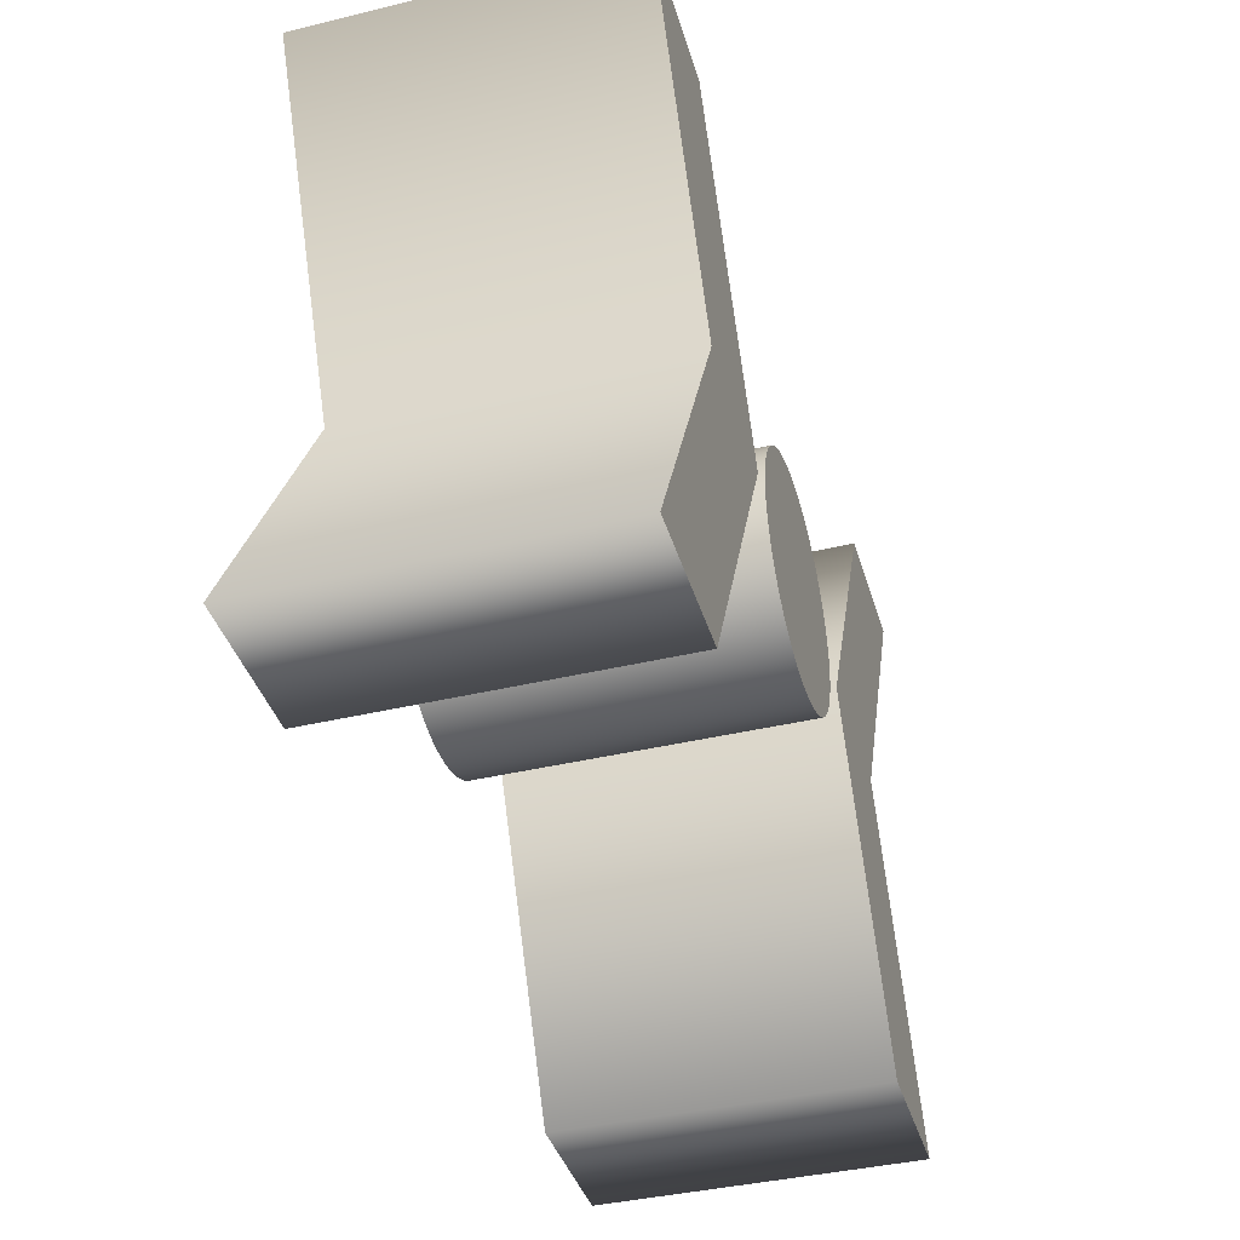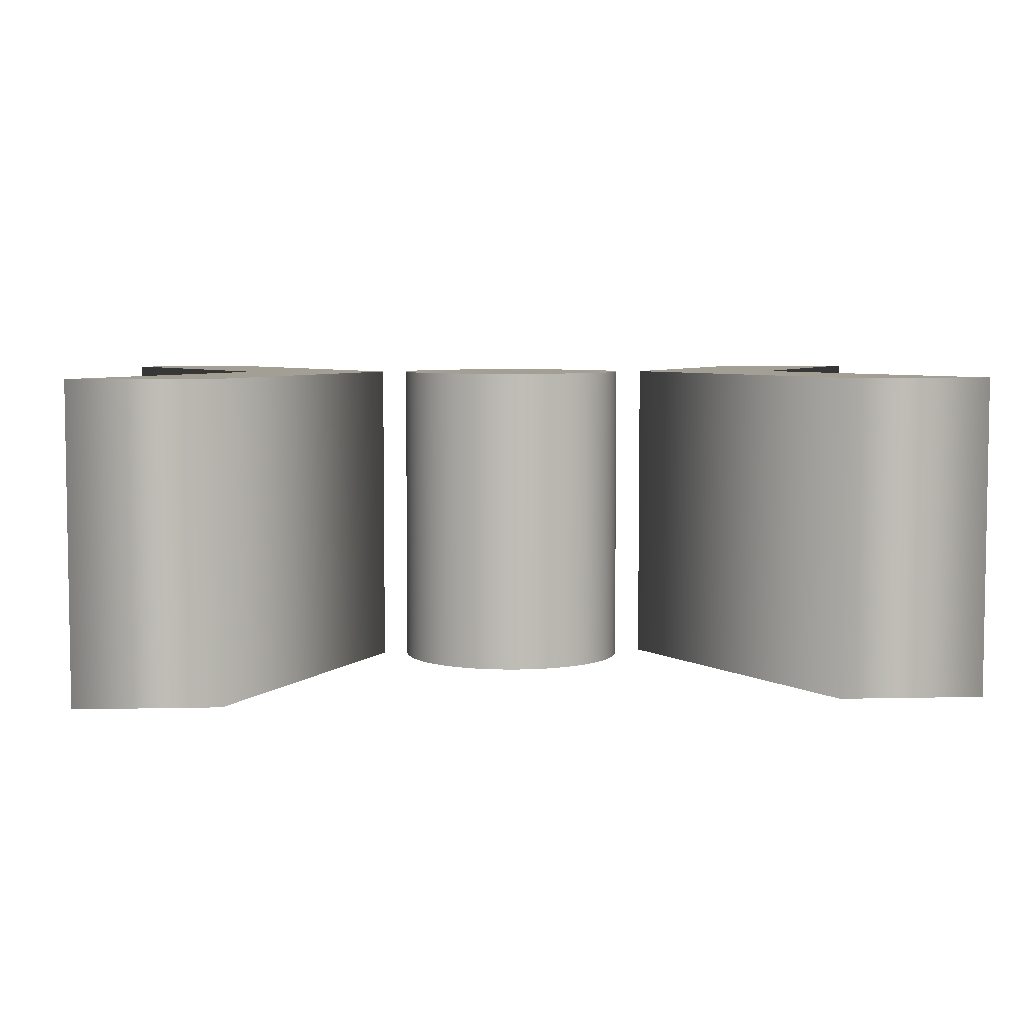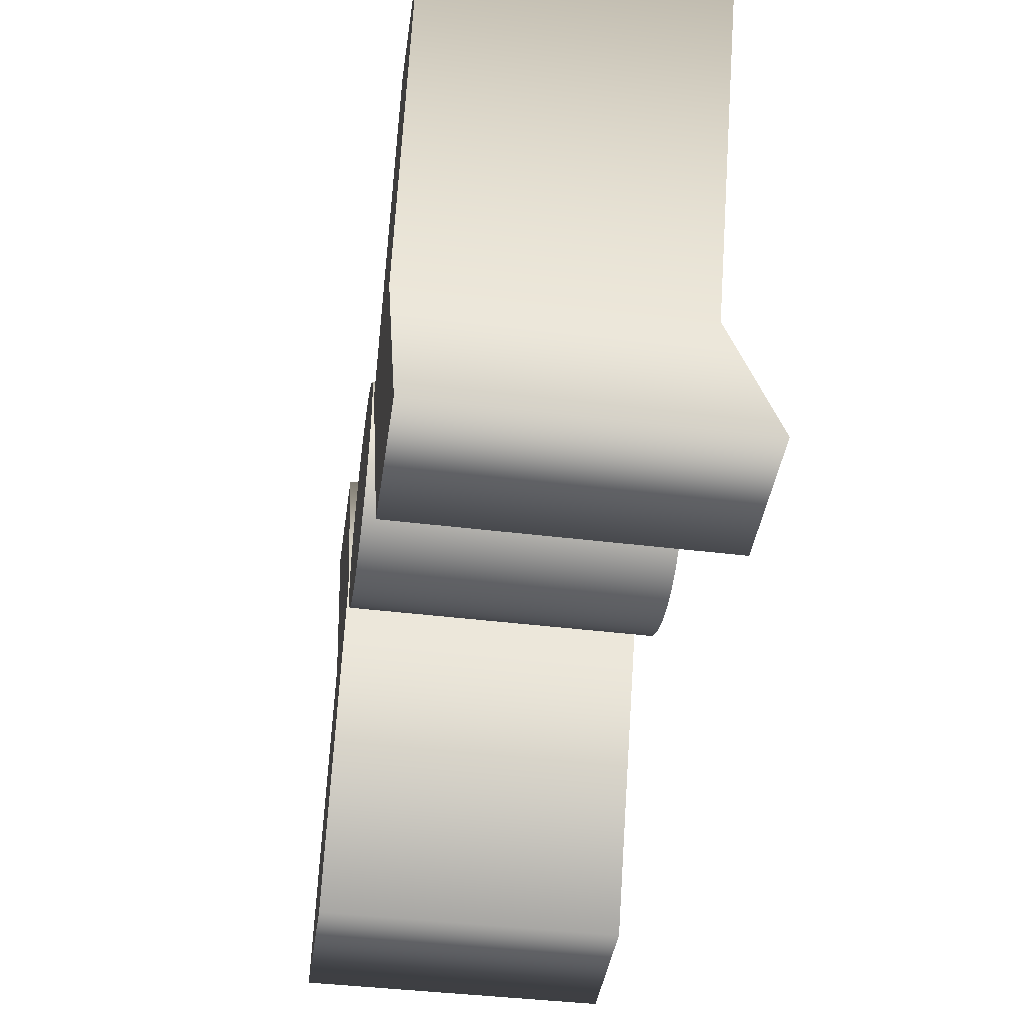
<metadata>
{"format":"obj","ext":"obj","renderer":"f3d","projection":"perspective","resolution":1024,"background":"white","views":[{"elev":-40.2,"azim":106.4,"up":"+Y"},{"elev":5.4,"azim":175.9,"up":"+Z"},{"elev":-43.0,"azim":-98.3,"up":"+Y"}]}
</metadata>
<code>
o path1165
v 0.4392 0.000243 0.24
v 0.6767 -0.4705 0.24
v 0.4596 -0.4705 0.24
v 0.218 -0.000246 0.24
v 0.4587 0.4676 0.24
v 0.6767 0.4676 0.24
v -0.2187 -0.000246 0.24
v -0.4603 -0.4705 0.24
v -0.6774 -0.4705 0.24
v -0.4399 0.000243 0.24
v -0.6774 0.4676 0.24
v -0.4595 0.4676 0.24
v 0.1355 0.1224 0.24
v 0.1429 0.1133 0.24
v 0.1497 0.1038 0.24
v 0.1558 0.09396 0.24
v 0.1613 0.08374 0.24
v 0.166 0.07319 0.24
v 0.1701 0.06235 0.24
v 0.1735 0.05126 0.24
v 0.1761 0.03995 0.24
v 0.178 0.02845 0.24
v 0.1792 0.01681 0.24
v 0.1796 0.005051 0.24
v 0.1792 -0.006708 0.24
v 0.178 -0.01835 0.24
v 0.1761 -0.02985 0.24
v 0.1735 -0.04116 0.24
v 0.1701 -0.05225 0.24
v 0.166 -0.06308 0.24
v 0.1613 -0.07363 0.24
v 0.1558 -0.08386 0.24
v 0.1497 -0.09373 0.24
v 0.1429 -0.1032 0.24
v 0.1355 -0.1123 0.24
v 0.1274 -0.1208 0.24
v 0.1188 -0.1289 0.24
v 0.1098 -0.1363 0.24
v 0.1003 -0.1431 0.24
v 0.09043 -0.1492 0.24
v 0.0802 -0.1547 0.24
v 0.06965 -0.1594 0.24
v 0.05881 -0.1635 0.24
v 0.04772 -0.1669 0.24
v 0.03641 -0.1695 0.24
v 0.02491 -0.1714 0.24
v 0.01327 -0.1726 0.24
v 0.001503 -0.173 0.24
v -0.01026 -0.1726 0.24
v -0.0219 -0.1714 0.24
v -0.0334 -0.1695 0.24
v -0.04471 -0.1669 0.24
v -0.05581 -0.1635 0.24
v -0.06665 -0.1594 0.24
v -0.0772 -0.1547 0.24
v -0.08743 -0.1492 0.24
v -0.0973 -0.1431 0.24
v -0.1068 -0.1363 0.24
v -0.1158 -0.1289 0.24
v -0.1244 -0.1208 0.24
v -0.1325 -0.1123 0.24
v -0.1399 -0.1032 0.24
v -0.1467 -0.09373 0.24
v -0.1528 -0.08386 0.24
v -0.1582 -0.07363 0.24
v -0.163 -0.06308 0.24
v -0.1671 -0.05225 0.24
v -0.1705 -0.04116 0.24
v -0.1731 -0.02985 0.24
v -0.175 -0.01835 0.24
v -0.1762 -0.006708 0.24
v -0.1766 0.005051 0.24
v -0.1762 0.01681 0.24
v -0.175 0.02845 0.24
v -0.1731 0.03995 0.24
v -0.1705 0.05126 0.24
v -0.1671 0.06235 0.24
v -0.163 0.07319 0.24
v -0.1582 0.08374 0.24
v -0.1528 0.09396 0.24
v -0.1467 0.1038 0.24
v -0.1399 0.1133 0.24
v -0.1325 0.1224 0.24
v -0.1244 0.1309 0.24
v -0.1158 0.139 0.24
v -0.1068 0.1464 0.24
v -0.0973 0.1532 0.24
v -0.08743 0.1593 0.24
v -0.0772 0.1648 0.24
v -0.06665 0.1695 0.24
v -0.05581 0.1736 0.24
v -0.04471 0.177 0.24
v -0.0334 0.1796 0.24
v -0.0219 0.1816 0.24
v -0.01026 0.1827 0.24
v 0.001503 0.1831 0.24
v 0.01327 0.1827 0.24
v 0.02491 0.1816 0.24
v 0.03641 0.1796 0.24
v 0.04772 0.177 0.24
v 0.05881 0.1736 0.24
v 0.06965 0.1695 0.24
v 0.0802 0.1648 0.24
v 0.09043 0.1593 0.24
v 0.1003 0.1532 0.24
v 0.1098 0.1464 0.24
v 0.1188 0.139 0.24
v 0.1274 0.1309 0.24
v 0.4392 0.000243 -0.24
v 0.6767 -0.4705 -0.24
v 0.4596 -0.4705 -0.24
v 0.218 -0.000246 -0.24
v 0.4587 0.4676 -0.24
v 0.6767 0.4676 -0.24
v -0.2187 -0.000246 -0.24
v -0.4603 -0.4705 -0.24
v -0.6774 -0.4705 -0.24
v -0.4399 0.000243 -0.24
v -0.6774 0.4676 -0.24
v -0.4595 0.4676 -0.24
v 0.1355 0.1224 -0.24
v 0.1429 0.1133 -0.24
v 0.1497 0.1038 -0.24
v 0.1558 0.09396 -0.24
v 0.1613 0.08374 -0.24
v 0.166 0.07319 -0.24
v 0.1701 0.06235 -0.24
v 0.1735 0.05126 -0.24
v 0.1761 0.03995 -0.24
v 0.178 0.02845 -0.24
v 0.1792 0.01681 -0.24
v 0.1796 0.005051 -0.24
v 0.1792 -0.006708 -0.24
v 0.178 -0.01835 -0.24
v 0.1761 -0.02985 -0.24
v 0.1735 -0.04116 -0.24
v 0.1701 -0.05225 -0.24
v 0.166 -0.06308 -0.24
v 0.1613 -0.07363 -0.24
v 0.1558 -0.08386 -0.24
v 0.1497 -0.09373 -0.24
v 0.1429 -0.1032 -0.24
v 0.1355 -0.1123 -0.24
v 0.1274 -0.1208 -0.24
v 0.1188 -0.1289 -0.24
v 0.1098 -0.1363 -0.24
v 0.1003 -0.1431 -0.24
v 0.09043 -0.1492 -0.24
v 0.0802 -0.1547 -0.24
v 0.06965 -0.1594 -0.24
v 0.05881 -0.1635 -0.24
v 0.04772 -0.1669 -0.24
v 0.03641 -0.1695 -0.24
v 0.02491 -0.1714 -0.24
v 0.01327 -0.1726 -0.24
v 0.001503 -0.173 -0.24
v -0.01026 -0.1726 -0.24
v -0.0219 -0.1714 -0.24
v -0.0334 -0.1695 -0.24
v -0.04471 -0.1669 -0.24
v -0.05581 -0.1635 -0.24
v -0.06665 -0.1594 -0.24
v -0.0772 -0.1547 -0.24
v -0.08743 -0.1492 -0.24
v -0.0973 -0.1431 -0.24
v -0.1068 -0.1363 -0.24
v -0.1158 -0.1289 -0.24
v -0.1244 -0.1208 -0.24
v -0.1325 -0.1123 -0.24
v -0.1399 -0.1032 -0.24
v -0.1467 -0.09373 -0.24
v -0.1528 -0.08386 -0.24
v -0.1582 -0.07363 -0.24
v -0.163 -0.06308 -0.24
v -0.1671 -0.05225 -0.24
v -0.1705 -0.04116 -0.24
v -0.1731 -0.02985 -0.24
v -0.175 -0.01835 -0.24
v -0.1762 -0.006708 -0.24
v -0.1766 0.005051 -0.24
v -0.1762 0.01681 -0.24
v -0.175 0.02845 -0.24
v -0.1731 0.03995 -0.24
v -0.1705 0.05126 -0.24
v -0.1671 0.06235 -0.24
v -0.163 0.07319 -0.24
v -0.1582 0.08374 -0.24
v -0.1528 0.09396 -0.24
v -0.1467 0.1038 -0.24
v -0.1399 0.1133 -0.24
v -0.1325 0.1224 -0.24
v -0.1244 0.1309 -0.24
v -0.1158 0.139 -0.24
v -0.1068 0.1464 -0.24
v -0.0973 0.1532 -0.24
v -0.08743 0.1593 -0.24
v -0.0772 0.1648 -0.24
v -0.06665 0.1695 -0.24
v -0.05581 0.1736 -0.24
v -0.04471 0.177 -0.24
v -0.0334 0.1796 -0.24
v -0.0219 0.1816 -0.24
v -0.01026 0.1827 -0.24
v 0.001503 0.1831 -0.24
v 0.01327 0.1827 -0.24
v 0.02491 0.1816 -0.24
v 0.03641 0.1796 -0.24
v 0.04772 0.177 -0.24
v 0.05881 0.1736 -0.24
v 0.06965 0.1695 -0.24
v 0.0802 0.1648 -0.24
v 0.09043 0.1593 -0.24
v 0.1003 0.1532 -0.24
v 0.1098 0.1464 -0.24
v 0.1188 0.139 -0.24
v 0.1274 0.1309 -0.24
v -0.2187 -0.000246 -0.24
v -0.2187 -0.000246 0.24
v -0.4603 -0.4705 -0.24
v -0.4603 -0.4705 0.24
v -0.6774 -0.4705 -0.24
v -0.6774 -0.4705 0.24
v -0.4399 0.000243 -0.24
v -0.4399 0.000243 0.24
v -0.6774 0.4676 -0.24
v -0.6774 0.4676 0.24
v -0.4595 0.4676 -0.24
v -0.4595 0.4676 0.24
v 0.4392 0.000243 -0.24
v 0.4392 0.000243 0.24
v 0.6767 -0.4705 -0.24
v 0.6767 -0.4705 0.24
v 0.4596 -0.4705 -0.24
v 0.4596 -0.4705 0.24
v 0.218 -0.000246 -0.24
v 0.218 -0.000246 0.24
v 0.4587 0.4676 -0.24
v 0.4587 0.4676 0.24
v 0.6767 0.4676 -0.24
v 0.6767 0.4676 0.24
v 0.1355 0.1224 -0.24
v 0.1355 0.1224 0.24
v 0.1429 0.1133 -0.24
v 0.1429 0.1133 0.24
v 0.1497 0.1038 -0.24
v 0.1497 0.1038 0.24
v 0.1558 0.09396 -0.24
v 0.1558 0.09396 0.24
v 0.1613 0.08374 -0.24
v 0.1613 0.08374 0.24
v 0.166 0.07319 -0.24
v 0.166 0.07319 0.24
v 0.1701 0.06235 -0.24
v 0.1701 0.06235 0.24
v 0.1735 0.05126 -0.24
v 0.1735 0.05126 0.24
v 0.1761 0.03995 -0.24
v 0.1761 0.03995 0.24
v 0.178 0.02845 -0.24
v 0.178 0.02845 0.24
v 0.1792 0.01681 -0.24
v 0.1792 0.01681 0.24
v 0.1796 0.005051 -0.24
v 0.1796 0.005051 0.24
v 0.1792 -0.006708 -0.24
v 0.1792 -0.006708 0.24
v 0.178 -0.01835 -0.24
v 0.178 -0.01835 0.24
v 0.1761 -0.02985 -0.24
v 0.1761 -0.02985 0.24
v 0.1735 -0.04116 -0.24
v 0.1735 -0.04116 0.24
v 0.1701 -0.05225 -0.24
v 0.1701 -0.05225 0.24
v 0.166 -0.06308 -0.24
v 0.166 -0.06308 0.24
v 0.1613 -0.07363 -0.24
v 0.1613 -0.07363 0.24
v 0.1558 -0.08386 -0.24
v 0.1558 -0.08386 0.24
v 0.1497 -0.09373 -0.24
v 0.1497 -0.09373 0.24
v 0.1429 -0.1032 -0.24
v 0.1429 -0.1032 0.24
v 0.1355 -0.1123 -0.24
v 0.1355 -0.1123 0.24
v 0.1274 -0.1208 -0.24
v 0.1274 -0.1208 0.24
v 0.1188 -0.1289 -0.24
v 0.1188 -0.1289 0.24
v 0.1098 -0.1363 -0.24
v 0.1098 -0.1363 0.24
v 0.1003 -0.1431 -0.24
v 0.1003 -0.1431 0.24
v 0.09043 -0.1492 -0.24
v 0.09043 -0.1492 0.24
v 0.0802 -0.1547 -0.24
v 0.0802 -0.1547 0.24
v 0.06965 -0.1594 -0.24
v 0.06965 -0.1594 0.24
v 0.05881 -0.1635 -0.24
v 0.05881 -0.1635 0.24
v 0.04772 -0.1669 -0.24
v 0.04772 -0.1669 0.24
v 0.03641 -0.1695 -0.24
v 0.03641 -0.1695 0.24
v 0.02491 -0.1714 -0.24
v 0.02491 -0.1714 0.24
v 0.01327 -0.1726 -0.24
v 0.01327 -0.1726 0.24
v 0.001503 -0.173 -0.24
v 0.001503 -0.173 0.24
v -0.01026 -0.1726 -0.24
v -0.01026 -0.1726 0.24
v -0.0219 -0.1714 -0.24
v -0.0219 -0.1714 0.24
v -0.0334 -0.1695 -0.24
v -0.0334 -0.1695 0.24
v -0.04471 -0.1669 -0.24
v -0.04471 -0.1669 0.24
v -0.05581 -0.1635 -0.24
v -0.05581 -0.1635 0.24
v -0.06665 -0.1594 -0.24
v -0.06665 -0.1594 0.24
v -0.0772 -0.1547 -0.24
v -0.0772 -0.1547 0.24
v -0.08743 -0.1492 -0.24
v -0.08743 -0.1492 0.24
v -0.0973 -0.1431 -0.24
v -0.0973 -0.1431 0.24
v -0.1068 -0.1363 -0.24
v -0.1068 -0.1363 0.24
v -0.1158 -0.1289 -0.24
v -0.1158 -0.1289 0.24
v -0.1244 -0.1208 -0.24
v -0.1244 -0.1208 0.24
v -0.1325 -0.1123 -0.24
v -0.1325 -0.1123 0.24
v -0.1399 -0.1032 -0.24
v -0.1399 -0.1032 0.24
v -0.1467 -0.09373 -0.24
v -0.1467 -0.09373 0.24
v -0.1528 -0.08386 -0.24
v -0.1528 -0.08386 0.24
v -0.1582 -0.07363 -0.24
v -0.1582 -0.07363 0.24
v -0.163 -0.06308 -0.24
v -0.163 -0.06308 0.24
v -0.1671 -0.05225 -0.24
v -0.1671 -0.05225 0.24
v -0.1705 -0.04116 -0.24
v -0.1705 -0.04116 0.24
v -0.1731 -0.02985 -0.24
v -0.1731 -0.02985 0.24
v -0.175 -0.01835 -0.24
v -0.175 -0.01835 0.24
v -0.1762 -0.006708 -0.24
v -0.1762 -0.006708 0.24
v -0.1766 0.005051 -0.24
v -0.1766 0.005051 0.24
v -0.1762 0.01681 -0.24
v -0.1762 0.01681 0.24
v -0.175 0.02845 -0.24
v -0.175 0.02845 0.24
v -0.1731 0.03995 -0.24
v -0.1731 0.03995 0.24
v -0.1705 0.05126 -0.24
v -0.1705 0.05126 0.24
v -0.1671 0.06235 -0.24
v -0.1671 0.06235 0.24
v -0.163 0.07319 -0.24
v -0.163 0.07319 0.24
v -0.1582 0.08374 -0.24
v -0.1582 0.08374 0.24
v -0.1528 0.09396 -0.24
v -0.1528 0.09396 0.24
v -0.1467 0.1038 -0.24
v -0.1467 0.1038 0.24
v -0.1399 0.1133 -0.24
v -0.1399 0.1133 0.24
v -0.1325 0.1224 -0.24
v -0.1325 0.1224 0.24
v -0.1244 0.1309 -0.24
v -0.1244 0.1309 0.24
v -0.1158 0.139 -0.24
v -0.1158 0.139 0.24
v -0.1068 0.1464 -0.24
v -0.1068 0.1464 0.24
v -0.0973 0.1532 -0.24
v -0.0973 0.1532 0.24
v -0.08743 0.1593 -0.24
v -0.08743 0.1593 0.24
v -0.0772 0.1648 -0.24
v -0.0772 0.1648 0.24
v -0.06665 0.1695 -0.24
v -0.06665 0.1695 0.24
v -0.05581 0.1736 -0.24
v -0.05581 0.1736 0.24
v -0.04471 0.177 -0.24
v -0.04471 0.177 0.24
v -0.0334 0.1796 -0.24
v -0.0334 0.1796 0.24
v -0.0219 0.1816 -0.24
v -0.0219 0.1816 0.24
v -0.01026 0.1827 -0.24
v -0.01026 0.1827 0.24
v 0.001503 0.1831 -0.24
v 0.001503 0.1831 0.24
v 0.01327 0.1827 -0.24
v 0.01327 0.1827 0.24
v 0.02491 0.1816 -0.24
v 0.02491 0.1816 0.24
v 0.03641 0.1796 -0.24
v 0.03641 0.1796 0.24
v 0.04772 0.177 -0.24
v 0.04772 0.177 0.24
v 0.05881 0.1736 -0.24
v 0.05881 0.1736 0.24
v 0.06965 0.1695 -0.24
v 0.06965 0.1695 0.24
v 0.0802 0.1648 -0.24
v 0.0802 0.1648 0.24
v 0.09043 0.1593 -0.24
v 0.09043 0.1593 0.24
v 0.1003 0.1532 -0.24
v 0.1003 0.1532 0.24
v 0.1098 0.1464 -0.24
v 0.1098 0.1464 0.24
v 0.1188 0.139 -0.24
v 0.1188 0.139 0.24
v 0.1274 0.1309 -0.24
v 0.1274 0.1309 0.24
f 10 12 11
f 10 7 12
f 9 7 10
f 9 8 7
f 95 97 96
f 94 97 95
f 94 98 97
f 93 98 94
f 93 99 98
f 92 99 93
f 92 100 99
f 91 100 92
f 91 101 100
f 90 101 91
f 90 102 101
f 89 102 90
f 89 103 102
f 88 103 89
f 88 104 103
f 87 104 88
f 87 105 104
f 86 105 87
f 86 106 105
f 85 106 86
f 85 107 106
f 84 107 85
f 84 108 107
f 83 108 84
f 83 13 108
f 82 13 83
f 82 14 13
f 81 14 82
f 81 15 14
f 80 15 81
f 80 16 15
f 79 16 80
f 79 17 16
f 78 17 79
f 78 18 17
f 77 18 78
f 77 19 18
f 76 19 77
f 76 20 19
f 75 20 76
f 75 21 20
f 74 21 75
f 74 22 21
f 73 22 74
f 73 23 22
f 72 23 73
f 72 24 23
f 71 24 72
f 71 25 24
f 71 26 25
f 70 26 71
f 70 27 26
f 69 27 70
f 69 28 27
f 68 28 69
f 68 29 28
f 67 29 68
f 67 30 29
f 66 30 67
f 66 31 30
f 65 31 66
f 65 32 31
f 64 32 65
f 64 33 32
f 63 33 64
f 63 34 33
f 62 34 63
f 62 35 34
f 61 35 62
f 61 36 35
f 60 36 61
f 59 36 60
f 59 37 36
f 58 37 59
f 58 38 37
f 57 38 58
f 57 39 38
f 56 39 57
f 56 40 39
f 55 40 56
f 55 41 40
f 54 41 55
f 54 42 41
f 53 42 54
f 53 43 42
f 52 43 53
f 52 44 43
f 51 44 52
f 51 45 44
f 50 45 51
f 50 46 45
f 49 46 50
f 49 47 46
f 48 47 49
f 4 6 5
f 4 1 6
f 4 2 1
f 3 2 4
f 118 119 120
f 118 120 115
f 117 118 115
f 117 115 116
f 203 204 205
f 202 203 205
f 202 205 206
f 201 202 206
f 201 206 207
f 200 201 207
f 200 207 208
f 199 200 208
f 199 208 209
f 198 199 209
f 198 209 210
f 197 198 210
f 197 210 211
f 196 197 211
f 196 211 212
f 195 196 212
f 195 212 213
f 194 195 213
f 194 213 214
f 193 194 214
f 193 214 215
f 192 193 215
f 192 215 216
f 191 192 216
f 191 216 121
f 190 191 121
f 190 121 122
f 189 190 122
f 189 122 123
f 188 189 123
f 188 123 124
f 187 188 124
f 187 124 125
f 186 187 125
f 186 125 126
f 185 186 126
f 185 126 127
f 184 185 127
f 184 127 128
f 183 184 128
f 183 128 129
f 182 183 129
f 182 129 130
f 181 182 130
f 181 130 131
f 180 181 131
f 180 131 132
f 179 180 132
f 179 132 133
f 179 133 134
f 178 179 134
f 178 134 135
f 177 178 135
f 177 135 136
f 176 177 136
f 176 136 137
f 175 176 137
f 175 137 138
f 174 175 138
f 174 138 139
f 173 174 139
f 173 139 140
f 172 173 140
f 172 140 141
f 171 172 141
f 171 141 142
f 170 171 142
f 170 142 143
f 169 170 143
f 169 143 144
f 168 169 144
f 167 168 144
f 167 144 145
f 166 167 145
f 166 145 146
f 165 166 146
f 165 146 147
f 164 165 147
f 164 147 148
f 163 164 148
f 163 148 149
f 162 163 149
f 162 149 150
f 161 162 150
f 161 150 151
f 160 161 151
f 160 151 152
f 159 160 152
f 159 152 153
f 158 159 153
f 158 153 154
f 157 158 154
f 157 154 155
f 156 157 155
f 112 113 114
f 112 114 109
f 112 109 110
f 111 112 110
f 218 220 219 217
f 220 222 221 219
f 222 224 223 221
f 224 226 225 223
f 226 228 227 225
f 228 218 217 227
f 230 232 231 229
f 232 234 233 231
f 234 236 235 233
f 236 238 237 235
f 238 240 239 237
f 240 230 229 239
f 242 244 243 241
f 244 246 245 243
f 246 248 247 245
f 248 250 249 247
f 250 252 251 249
f 252 254 253 251
f 254 256 255 253
f 256 258 257 255
f 258 260 259 257
f 260 262 261 259
f 262 264 263 261
f 264 266 265 263
f 266 268 267 265
f 268 270 269 267
f 270 272 271 269
f 272 274 273 271
f 274 276 275 273
f 276 278 277 275
f 278 280 279 277
f 280 282 281 279
f 282 284 283 281
f 284 286 285 283
f 286 288 287 285
f 288 290 289 287
f 290 292 291 289
f 292 294 293 291
f 294 296 295 293
f 296 298 297 295
f 298 300 299 297
f 300 302 301 299
f 302 304 303 301
f 304 306 305 303
f 306 308 307 305
f 308 310 309 307
f 310 312 311 309
f 312 314 313 311
f 314 316 315 313
f 316 318 317 315
f 318 320 319 317
f 320 322 321 319
f 322 324 323 321
f 324 326 325 323
f 326 328 327 325
f 328 330 329 327
f 330 332 331 329
f 332 334 333 331
f 334 336 335 333
f 336 338 337 335
f 338 340 339 337
f 340 342 341 339
f 342 344 343 341
f 344 346 345 343
f 346 348 347 345
f 348 350 349 347
f 350 352 351 349
f 352 354 353 351
f 354 356 355 353
f 356 358 357 355
f 358 360 359 357
f 360 362 361 359
f 362 364 363 361
f 364 366 365 363
f 366 368 367 365
f 368 370 369 367
f 370 372 371 369
f 372 374 373 371
f 374 376 375 373
f 376 378 377 375
f 378 380 379 377
f 380 382 381 379
f 382 384 383 381
f 384 386 385 383
f 386 388 387 385
f 388 390 389 387
f 390 392 391 389
f 392 394 393 391
f 394 396 395 393
f 396 398 397 395
f 398 400 399 397
f 400 402 401 399
f 402 404 403 401
f 404 406 405 403
f 406 408 407 405
f 408 410 409 407
f 410 412 411 409
f 412 414 413 411
f 414 416 415 413
f 416 418 417 415
f 418 420 419 417
f 420 422 421 419
f 422 424 423 421
f 424 426 425 423
f 426 428 427 425
f 428 430 429 427
f 430 432 431 429
f 432 242 241 431

</code>
